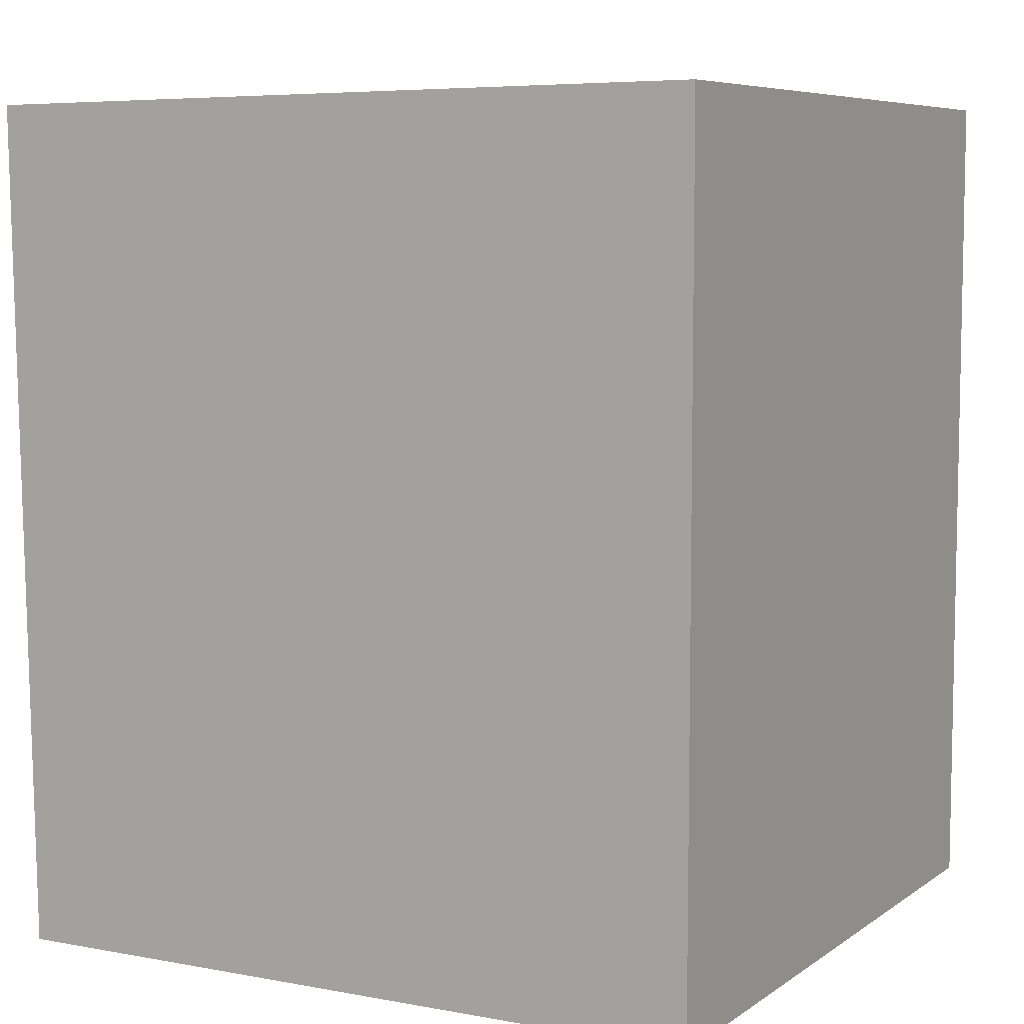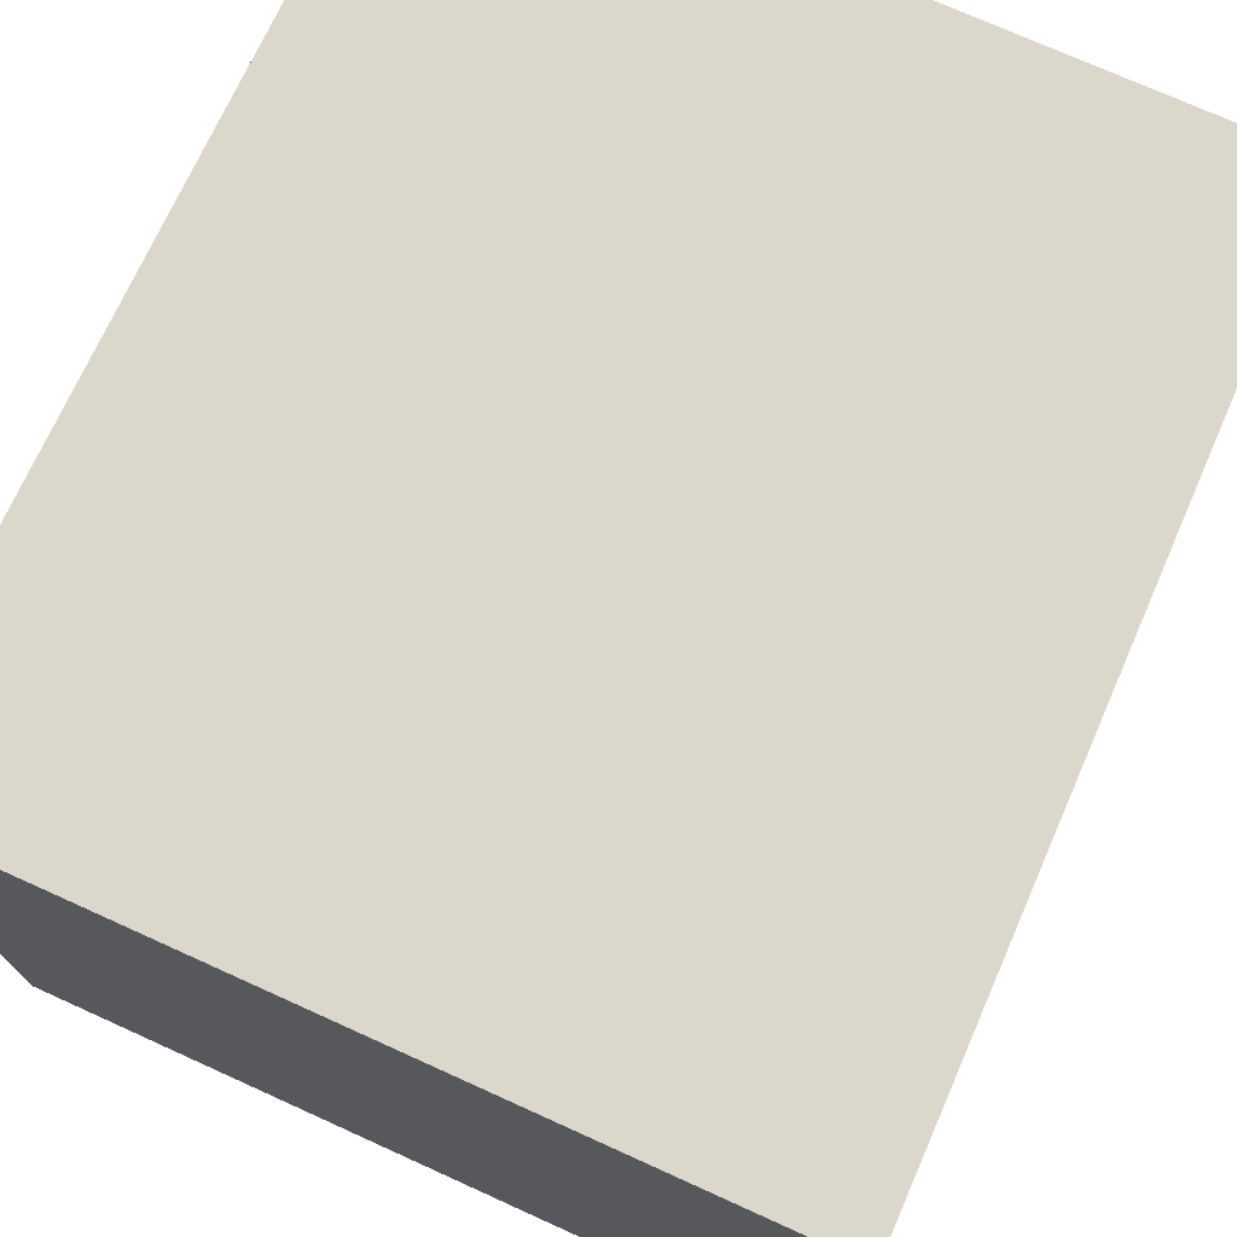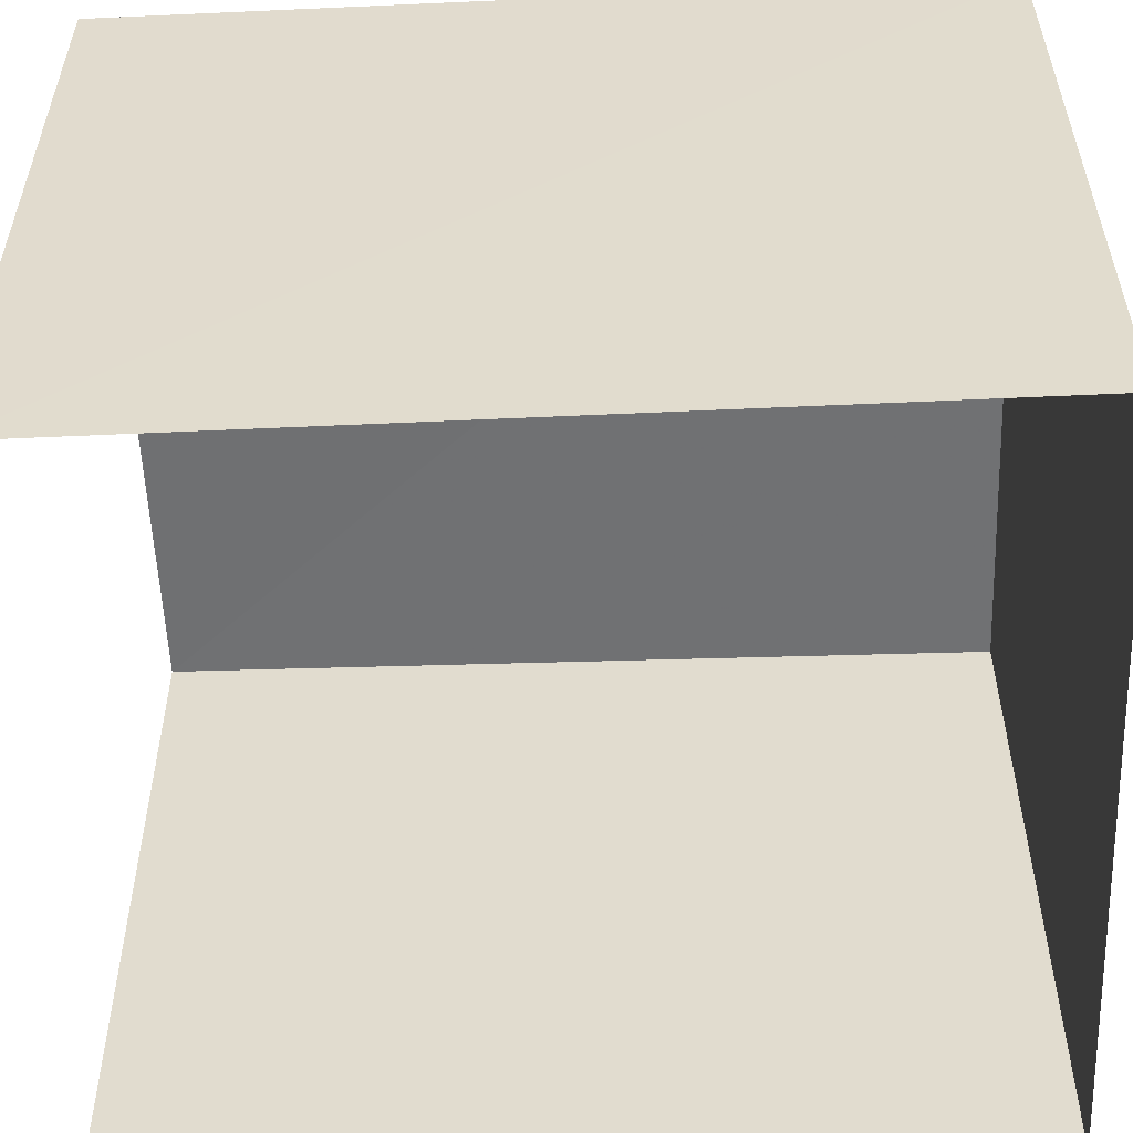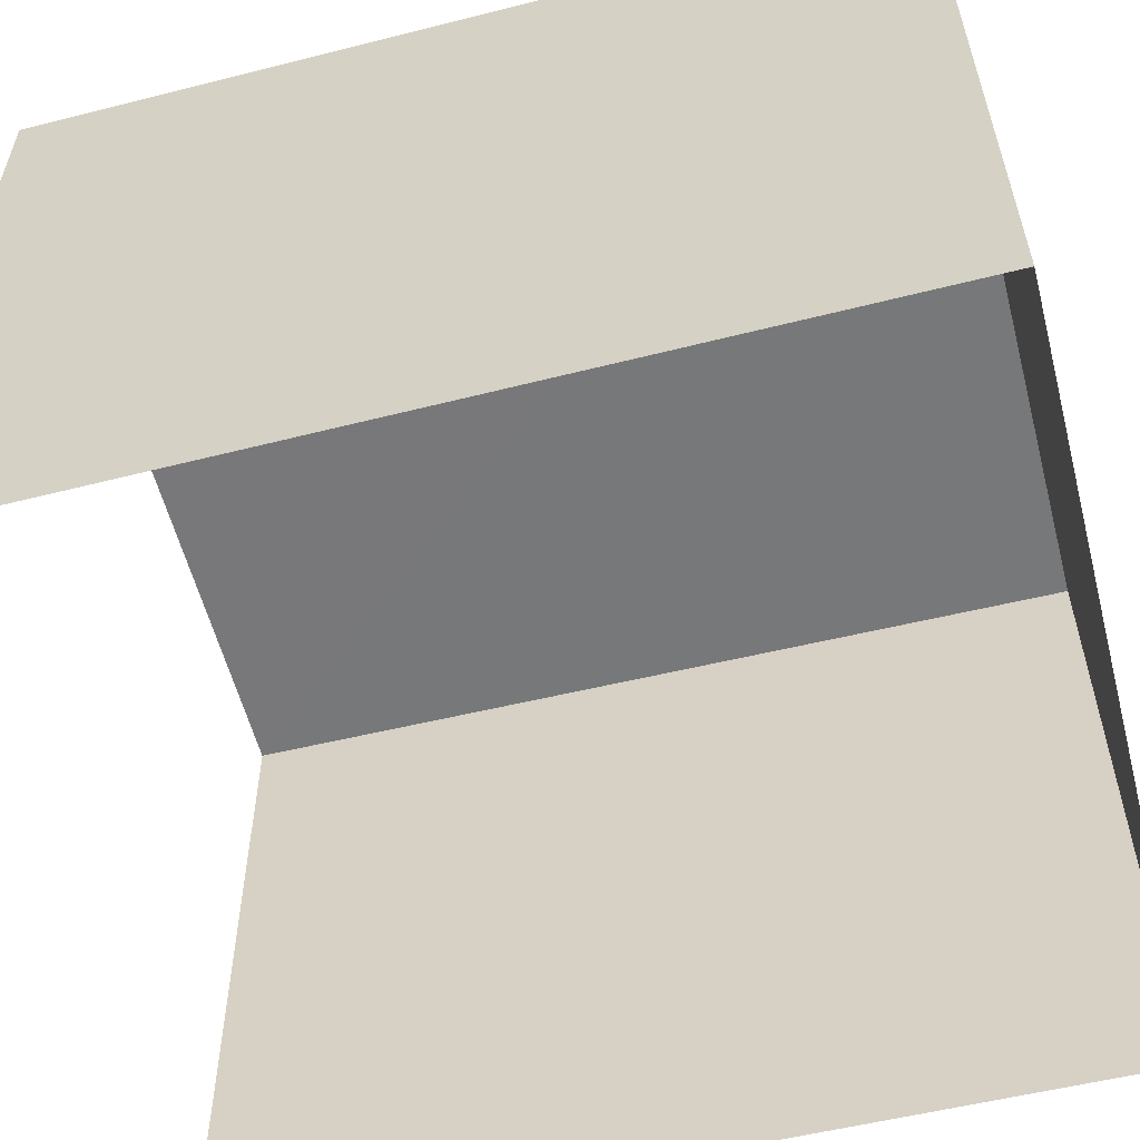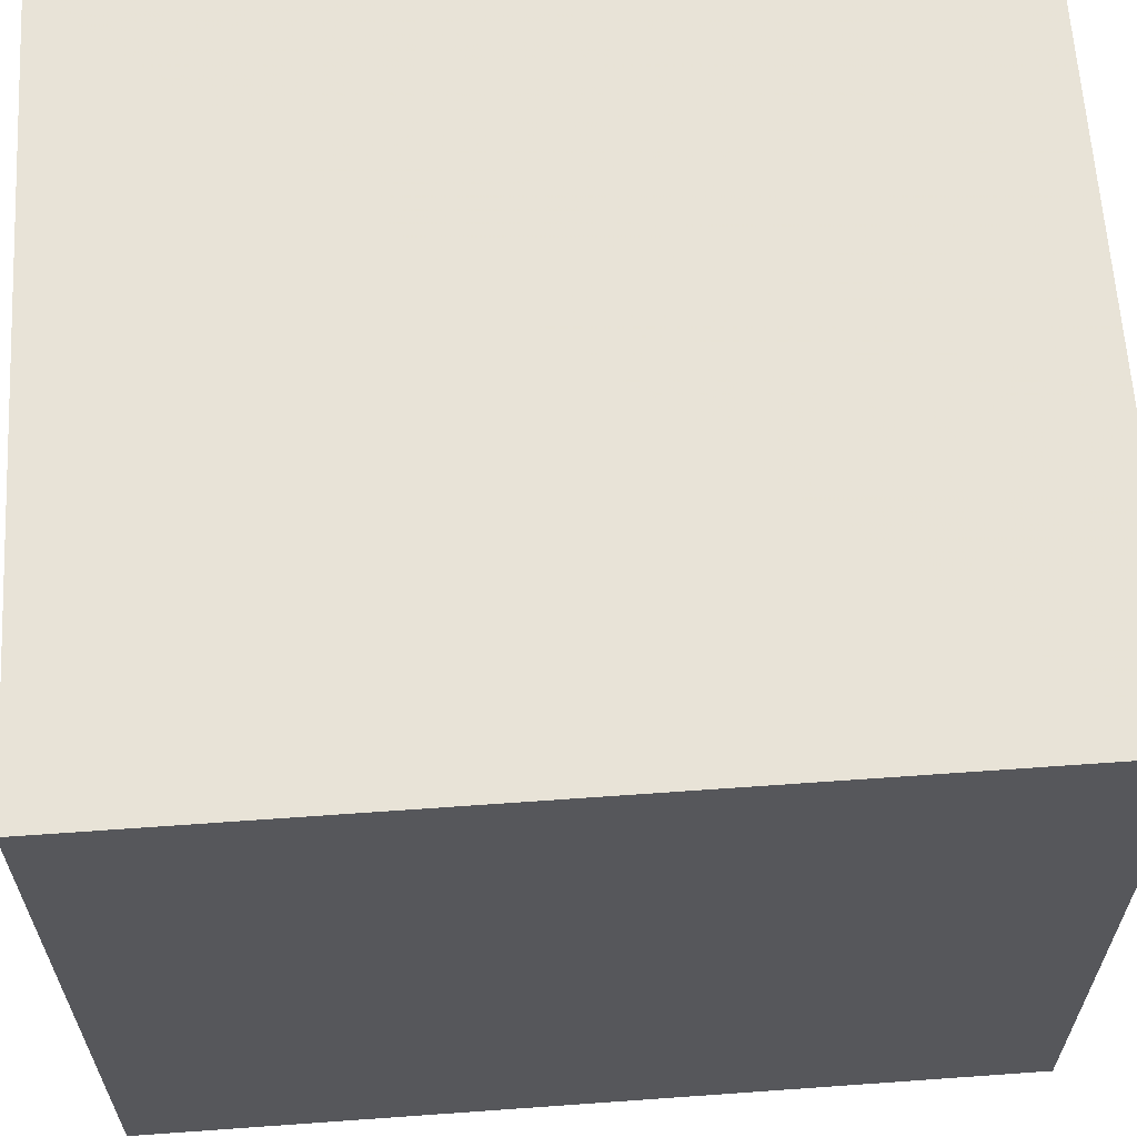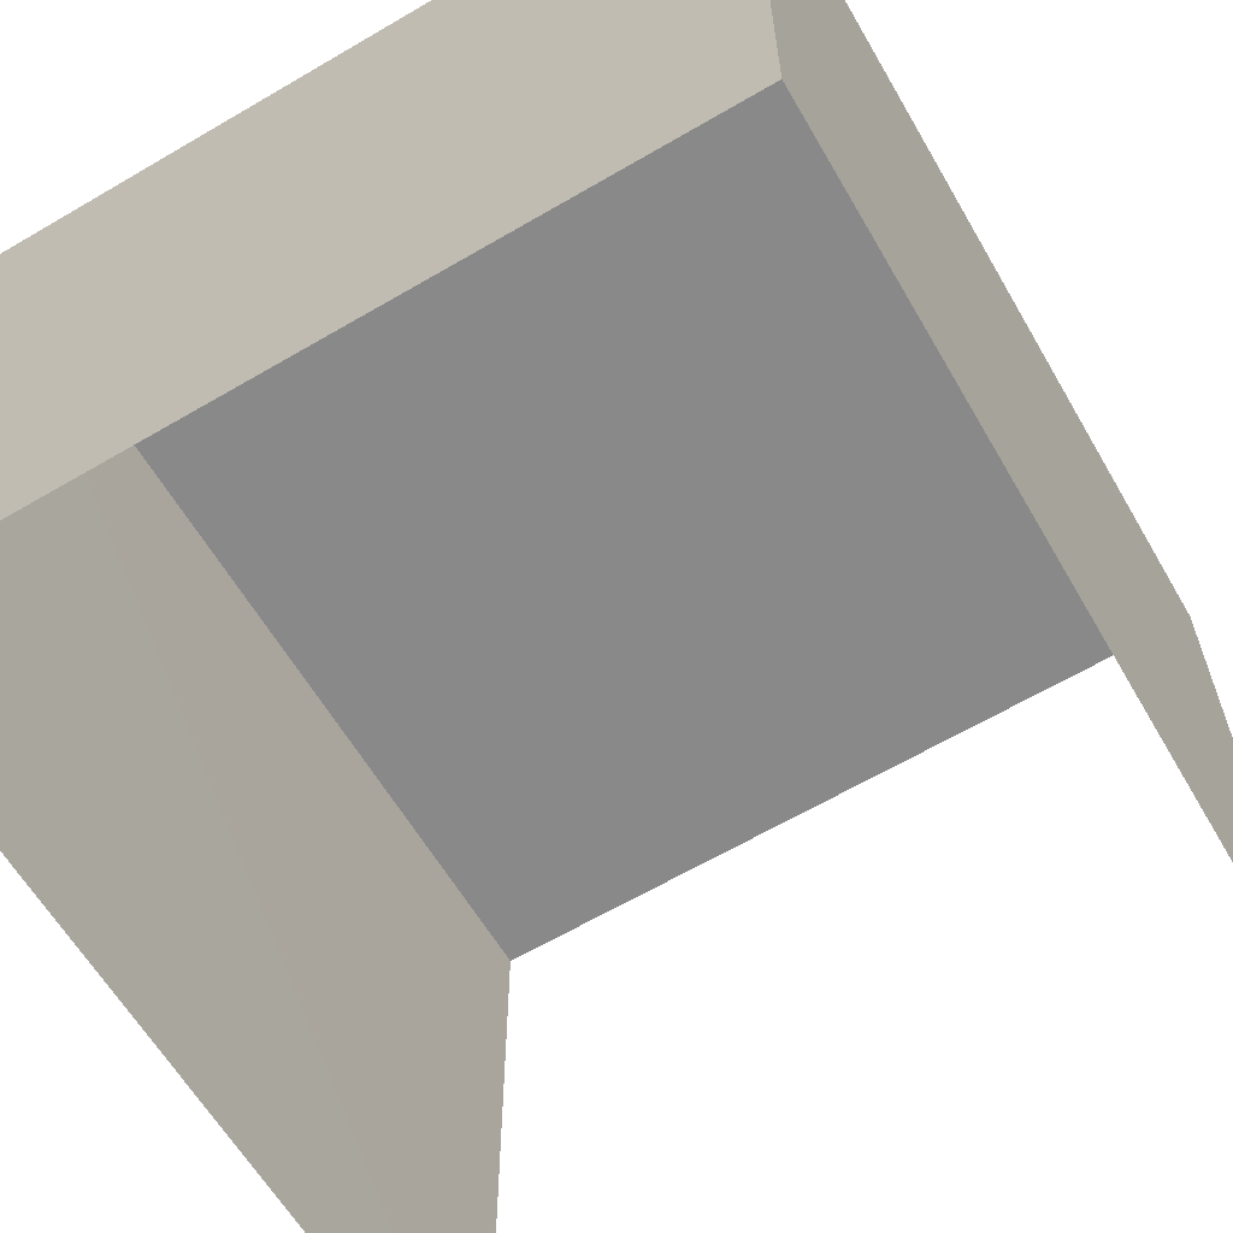
<metadata>
{"format":"obj","ext":"obj","renderer":"f3d","projection":"perspective","resolution":1024,"background":"white","views":[{"elev":7.0,"azim":29.2,"up":"+Y"},{"elev":73.5,"azim":-155.3,"up":"+Z"},{"elev":-55.1,"azim":92.7,"up":"+Z"},{"elev":-57.4,"azim":104.9,"up":"+Z"},{"elev":62.3,"azim":-93.0,"up":"+Z"},{"elev":-63.1,"azim":-148.9,"up":"+Z"}]}
</metadata>
<code>
v -3.142e+05 4.156e+04 43.86
v -3.142e+05 4.157e+04 43.87
v -3.142e+05 4.156e+04 43.86
v -3.142e+05 4.157e+04 43.87
v -3.142e+05 4.157e+04 49.4
v -3.142e+05 4.156e+04 49.4
v -3.142e+05 4.156e+04 49.4
v -3.142e+05 4.157e+04 49.41
f 1 2 3
f 1 4 2
f 6 1 3
f 7 6 3
f 5 6 7
f 5 8 6
f 8 2 4
f 8 5 2
f 5 3 2
f 5 7 3
f 8 4 1
f 6 8 1

</code>
